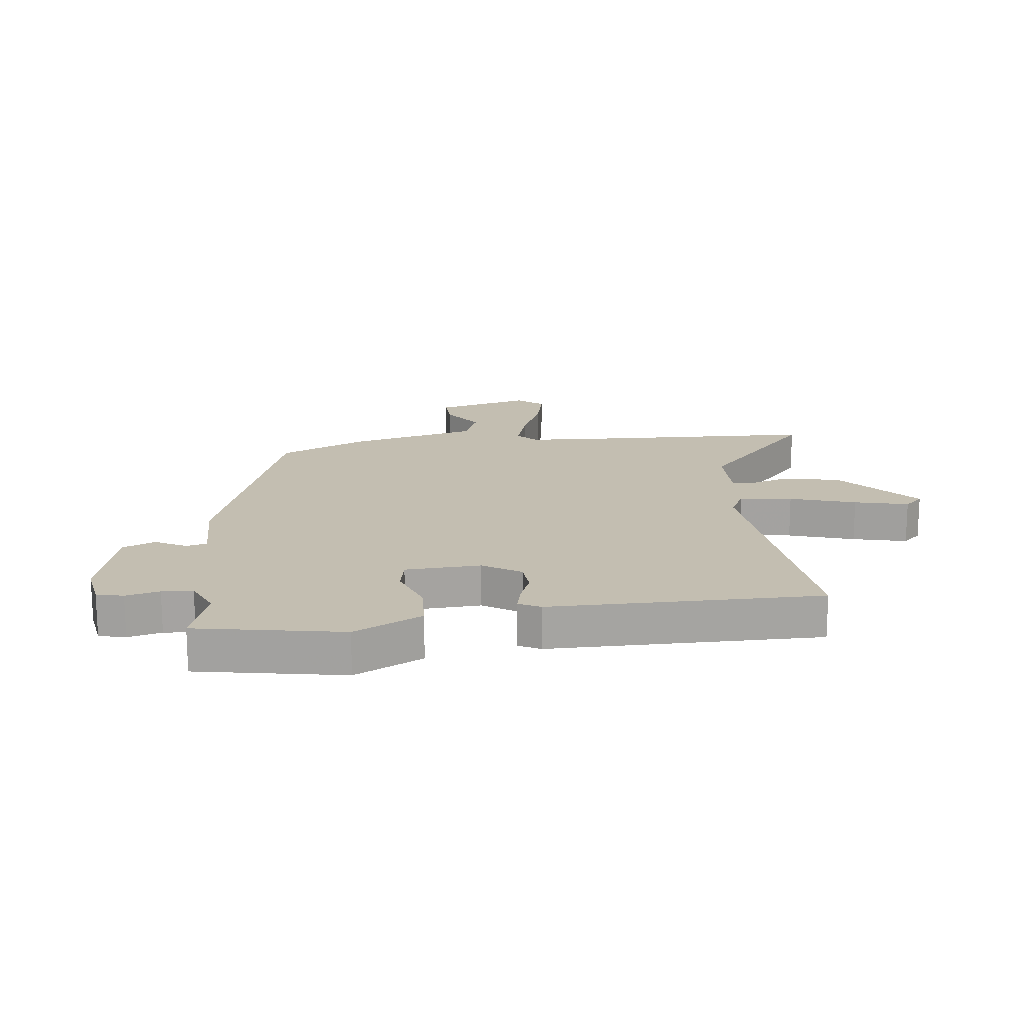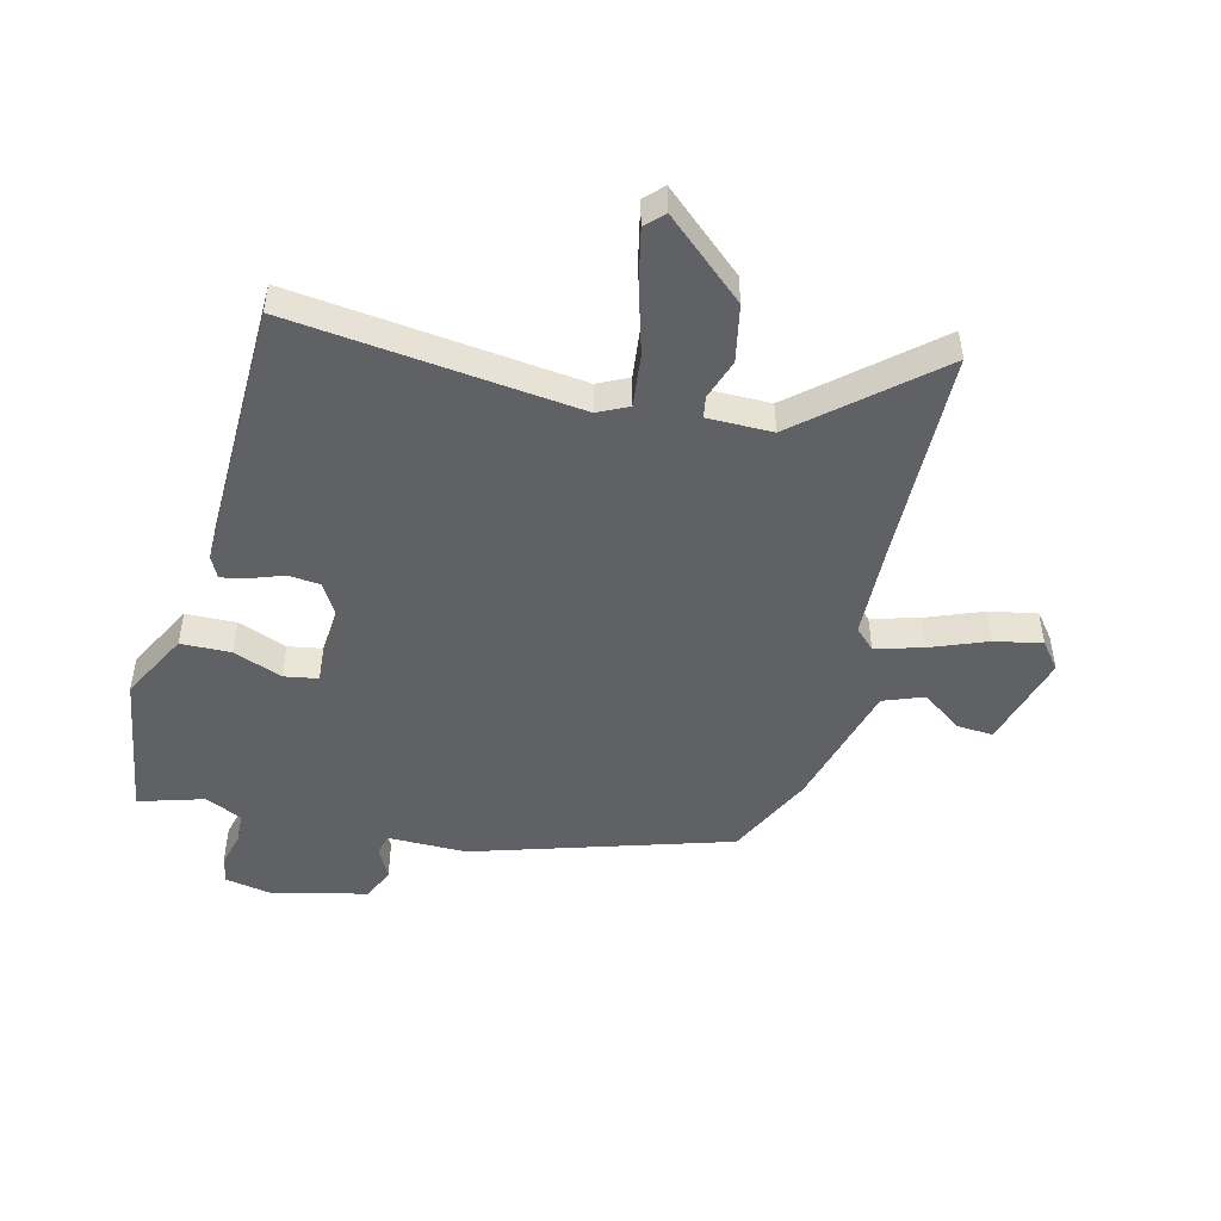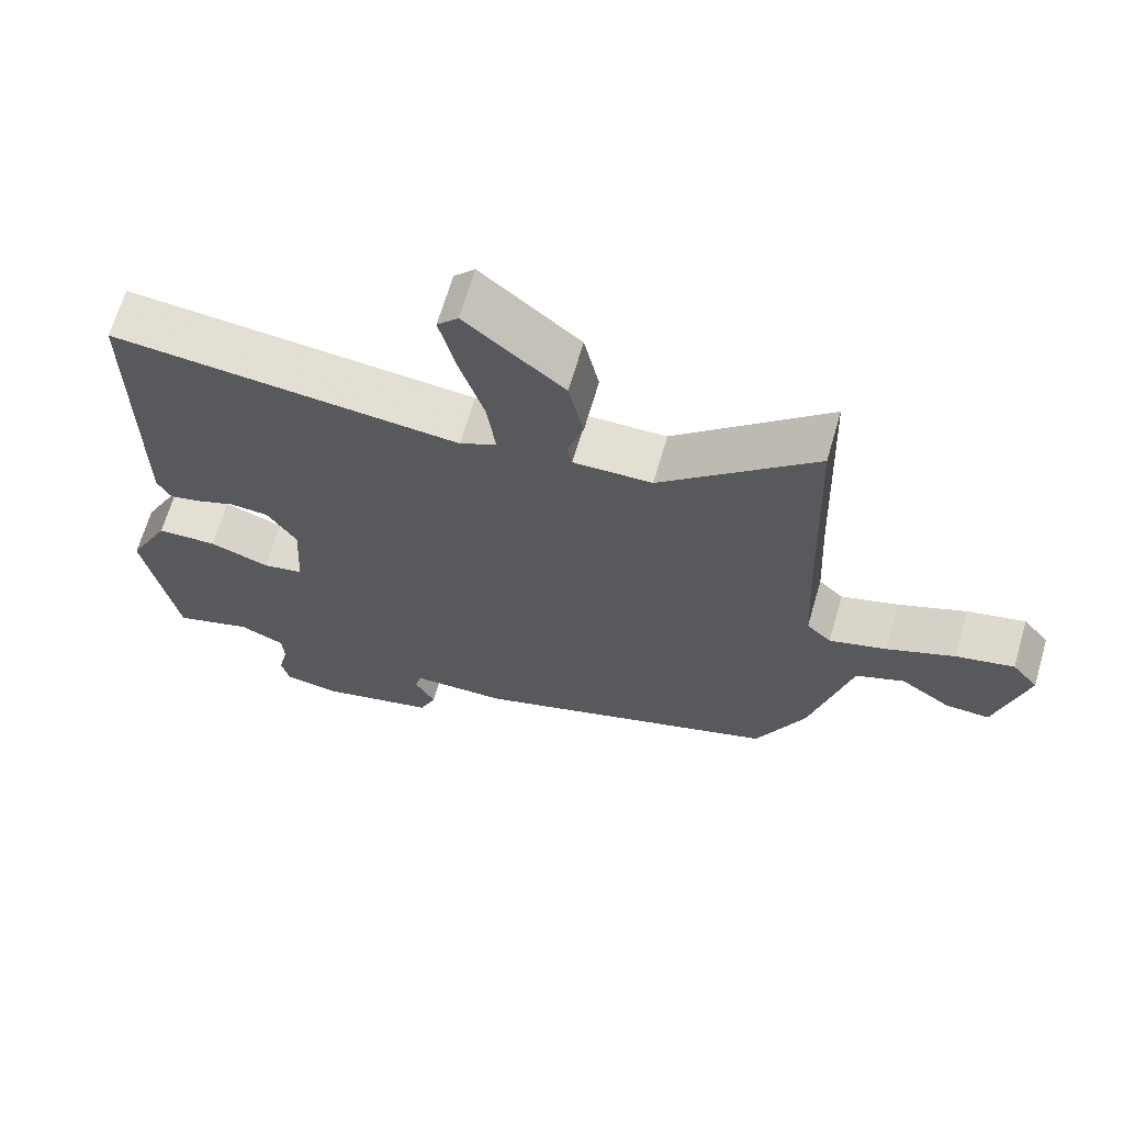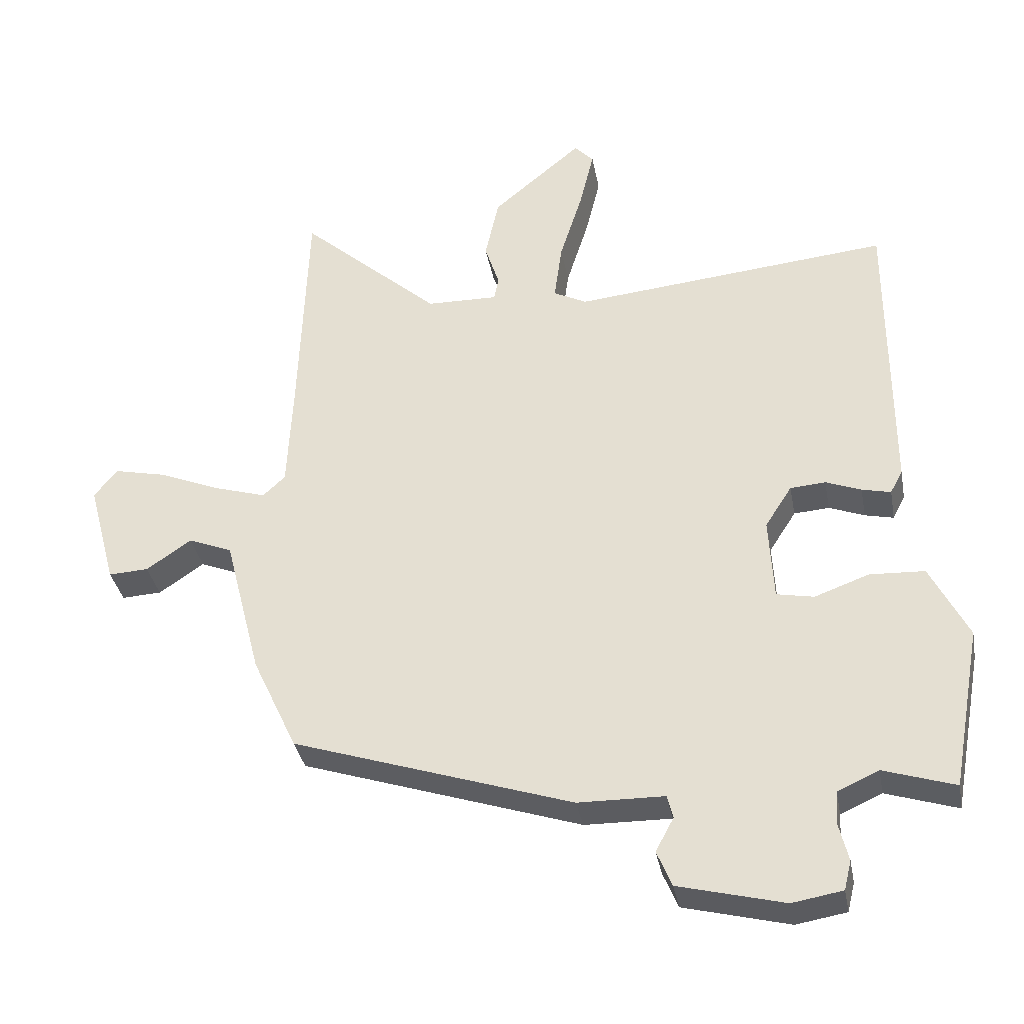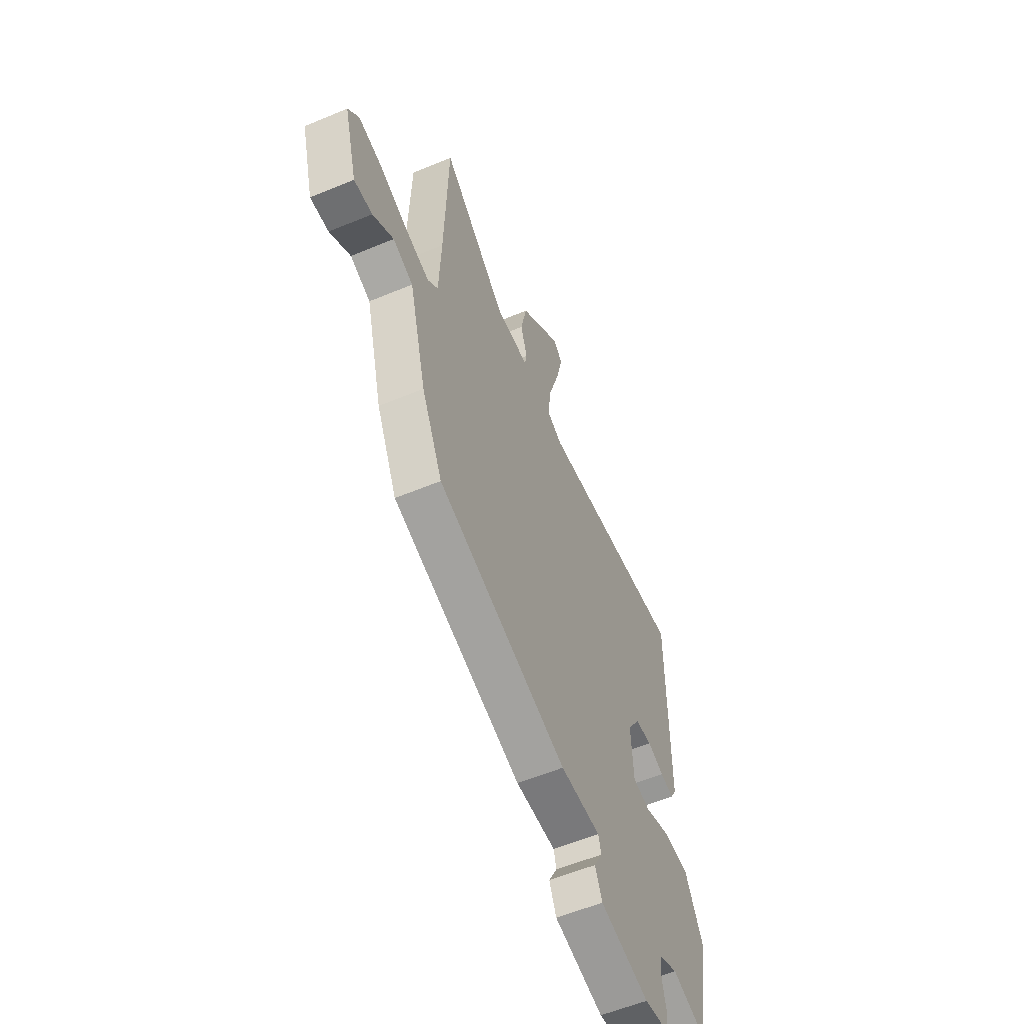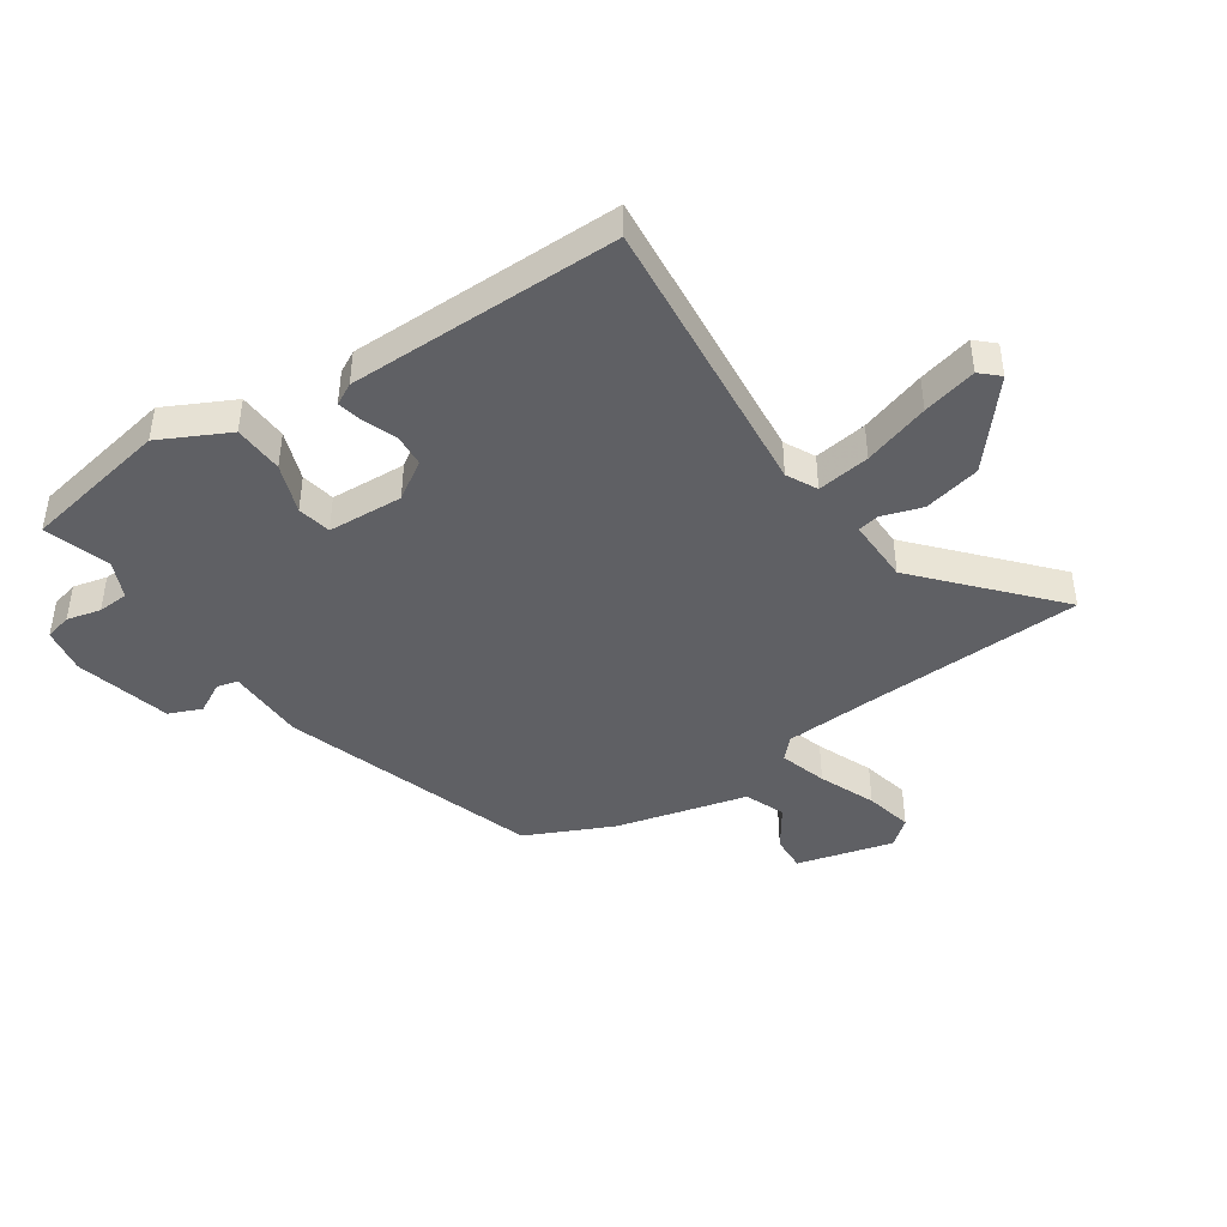
<metadata>
{"format":"obj","ext":"obj","renderer":"f3d","projection":"perspective","resolution":1024,"background":"white","views":[{"elev":17.2,"azim":-96.7,"up":"+Y"},{"elev":-48.8,"azim":-15.2,"up":"+Y"},{"elev":66.5,"azim":16.3,"up":"+Z"},{"elev":-34.8,"azim":-169.6,"up":"+Z"},{"elev":-57.1,"azim":113.5,"up":"+Z"},{"elev":-43.8,"azim":-55.9,"up":"+Y"}]}
</metadata>
<code>
v -0.5 0.07 -0.5
v -0.545 0.07 -0.253
v -0.487 0.07 -0.138
v -0.403 0.07 -0.134
v -0.32 0.07 -0.164
v -0.263 0.07 -0.153
v -0.256 0.07 -0.026
v -0.297 0.07 0.038
v -0.351 0.07 0.042
v -0.405 0.07 0.021
v -0.449 0.07 0.011
v -0.468 0.07 0.047
v -0.468 0.07 0.504
v 0.016 0.07 0.457
v 0.067 0.07 0.483
v 0.055 0.07 0.572
v 0.02 0.07 0.683
v -0.002 0.07 0.774
v 0.027 0.07 0.805
v 0.164 0.07 0.69
v 0.185 0.07 0.594
v 0.163 0.07 0.526
v 0.17 0.07 0.49
v 0.279 0.07 0.492
v 0.493 0.07 0.683
v 0.506 0.07 0.326
v 0.514 0.07 0.164
v 0.548 0.07 0.132
v 0.627 0.07 0.156
v 0.721 0.07 0.195
v 0.801 0.07 0.213
v 0.837 0.07 0.169
v 0.794 0.07 0.008
v 0.733 0.07 0.011
v 0.664 0.07 0.058
v 0.597 0.07 0.031
v 0.541 0.07 -0.188
v 0.473 0.07 -0.334
v 0.046 0.07 -0.475
v -0.086 0.07 -0.477
v -0.095 0.07 -0.512
v -0.067 0.07 -0.564
v -0.09 0.07 -0.619
v -0.251 0.07 -0.66
v -0.328 0.07 -0.647
v -0.339 0.07 -0.602
v -0.325 0.07 -0.545
v -0.328 0.07 -0.493
v -0.391 0.07 -0.465
v -0.5 0 -0.5
v -0.545 0 -0.253
v -0.487 0 -0.138
v -0.403 0 -0.134
v -0.32 0 -0.164
v -0.263 0 -0.153
v -0.256 0 -0.026
v -0.297 0 0.038
v -0.351 0 0.042
v -0.405 0 0.021
v -0.449 0 0.011
v -0.468 0 0.047
v -0.468 0 0.504
v 0.016 0 0.457
v 0.067 0 0.483
v 0.055 0 0.572
v 0.02 0 0.683
v -0.002 0 0.774
v 0.027 0 0.805
v 0.164 0 0.69
v 0.185 0 0.594
v 0.163 0 0.526
v 0.17 0 0.49
v 0.279 0 0.492
v 0.493 0 0.683
v 0.506 0 0.326
v 0.514 0 0.164
v 0.548 0 0.132
v 0.627 0 0.156
v 0.721 0 0.195
v 0.801 0 0.213
v 0.837 0 0.169
v 0.794 0 0.008
v 0.733 0 0.011
v 0.664 0 0.058
v 0.597 0 0.031
v 0.541 0 -0.188
v 0.473 0 -0.334
v 0.046 0 -0.475
v -0.086 0 -0.477
v -0.095 0 -0.512
v -0.067 0 -0.564
v -0.09 0 -0.619
v -0.251 0 -0.66
v -0.328 0 -0.647
v -0.339 0 -0.602
v -0.325 0 -0.545
v -0.328 0 -0.493
v -0.391 0 -0.465
f 44 45 46 47
f 44 47 48
f 41 42 43 44
f 40 41 44 48
f 37 38 39 40
f 36 37 40 48
f 32 33 34 35
f 32 35 36
f 29 30 31 32
f 28 29 32 36
f 27 28 36 48
f 24 25 26
f 23 24 26 27
f 19 20 21 22
f 19 22 23
f 16 17 18 19
f 15 16 19 23
f 14 15 23 27
f 9 10 11 12
f 9 12 13 14
f 2 3 4 5
f 49 1 2 5
f 49 5 6
f 48 49 6
f 27 48 6
f 8 9 14 27
f 7 8 27
f 6 7 27
f 96 95 94 93
f 97 96 93
f 93 92 91 90
f 97 93 90 89
f 89 88 87 86
f 97 89 86 85
f 84 83 82 81
f 85 84 81
f 81 80 79 78
f 85 81 78 77
f 97 85 77 76
f 75 74 73
f 76 75 73 72
f 71 70 69 68
f 72 71 68
f 68 67 66 65
f 72 68 65 64
f 76 72 64 63
f 61 60 59 58
f 63 62 61 58
f 54 53 52 51
f 54 51 50 98
f 55 54 98
f 55 98 97
f 55 97 76
f 76 63 58 57
f 76 57 56
f 76 56 55
f 1 50 51 2
f 2 51 52 3
f 3 52 53 4
f 4 53 54 5
f 5 54 55 6
f 6 55 56 7
f 7 56 57 8
f 8 57 58 9
f 9 58 59 10
f 10 59 60 11
f 11 60 61 12
f 12 61 62 13
f 13 62 63 14
f 14 63 64 15
f 15 64 65 16
f 16 65 66 17
f 17 66 67 18
f 18 67 68 19
f 19 68 69 20
f 20 69 70 21
f 21 70 71 22
f 22 71 72 23
f 23 72 73 24
f 24 73 74 25
f 25 74 75 26
f 26 75 76 27
f 27 76 77 28
f 28 77 78 29
f 29 78 79 30
f 30 79 80 31
f 31 80 81 32
f 32 81 82 33
f 33 82 83 34
f 34 83 84 35
f 35 84 85 36
f 36 85 86 37
f 37 86 87 38
f 38 87 88 39
f 39 88 89 40
f 40 89 90 41
f 41 90 91 42
f 42 91 92 43
f 43 92 93 44
f 44 93 94 45
f 45 94 95 46
f 46 95 96 47
f 47 96 97 48
f 48 97 98 49
f 49 98 50 1

</code>
